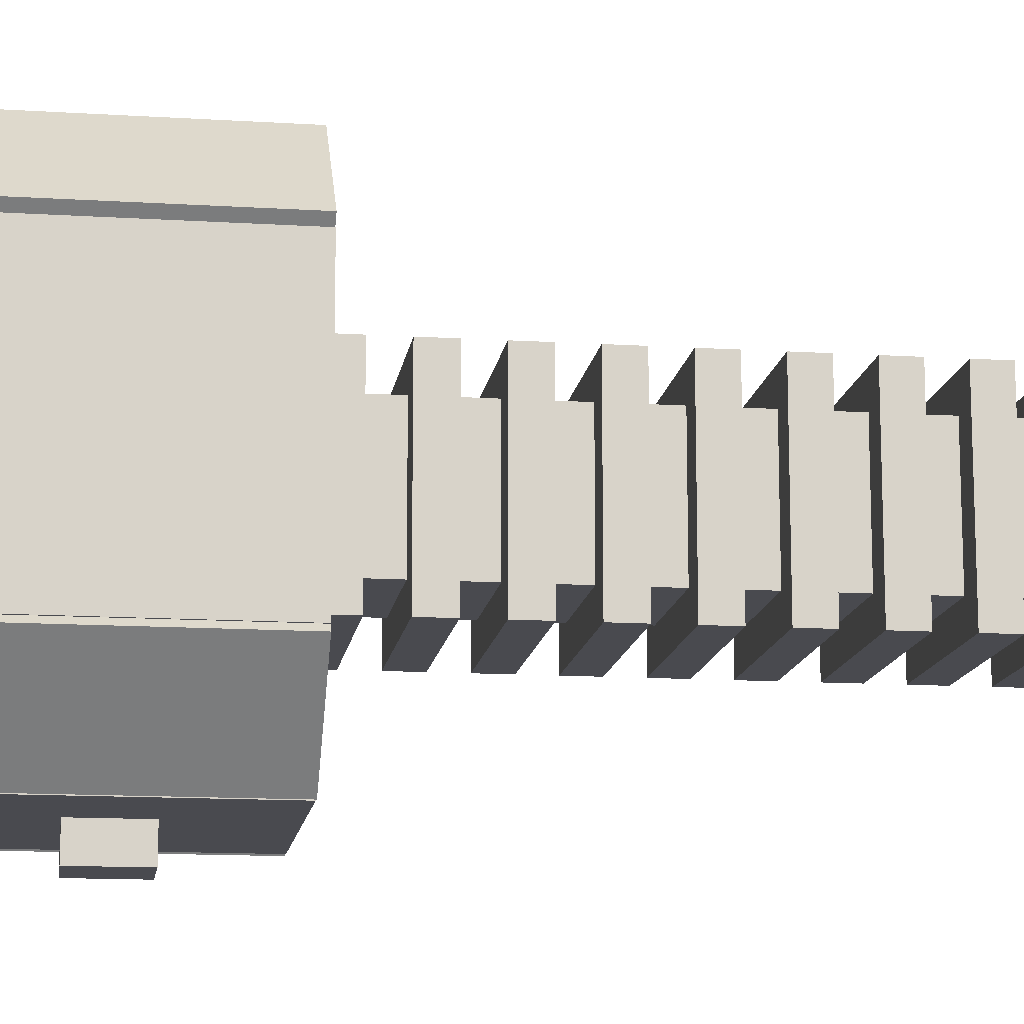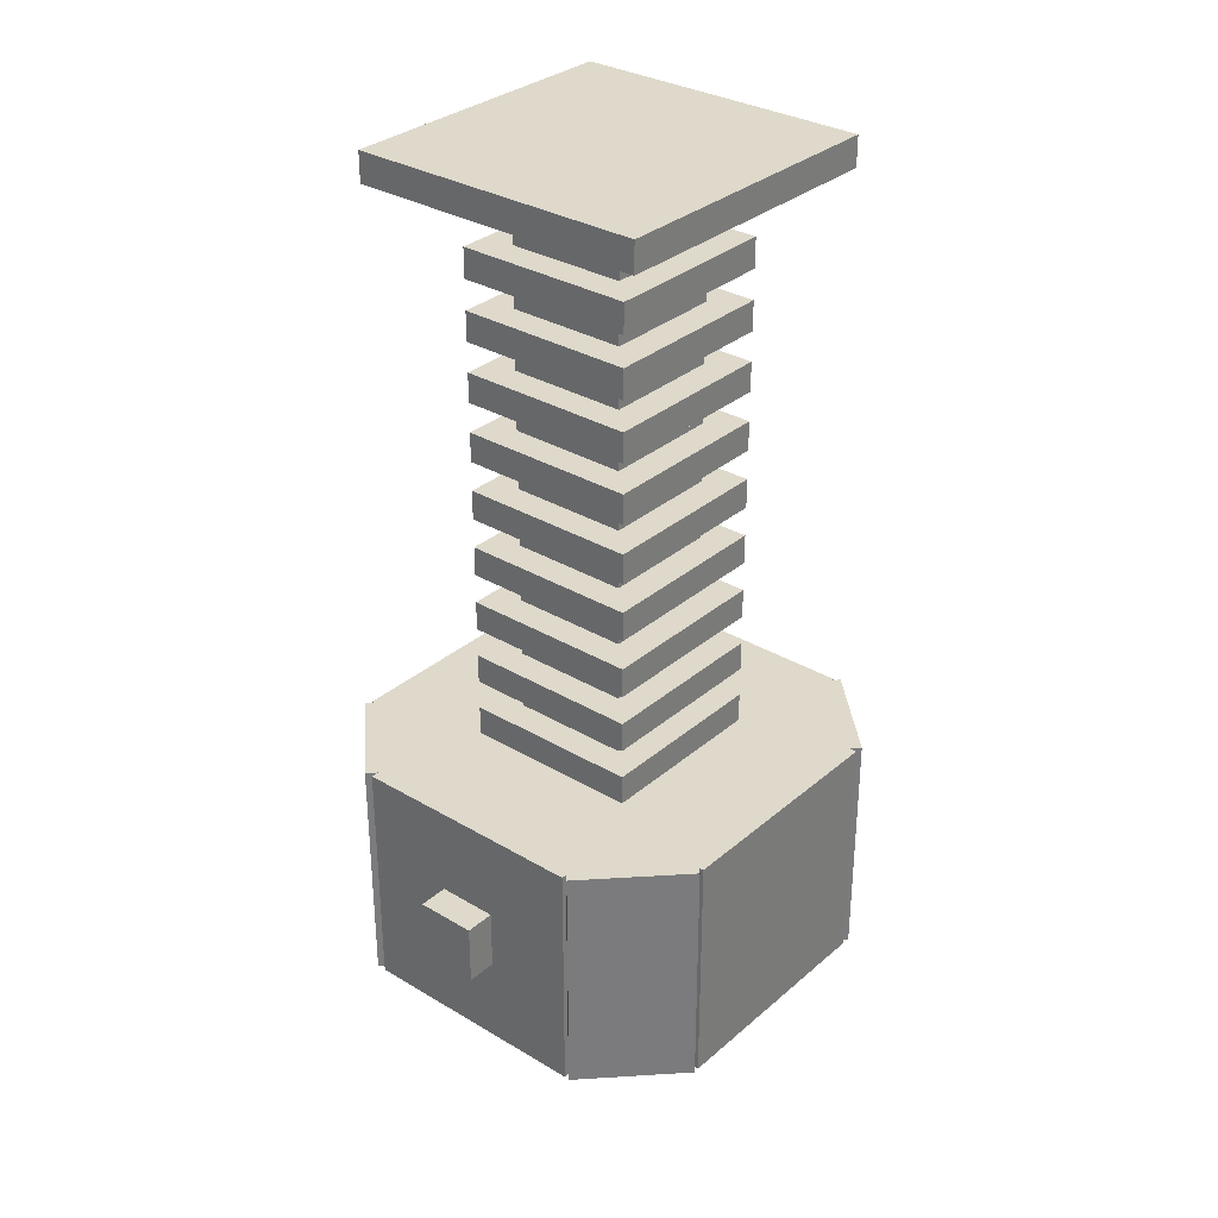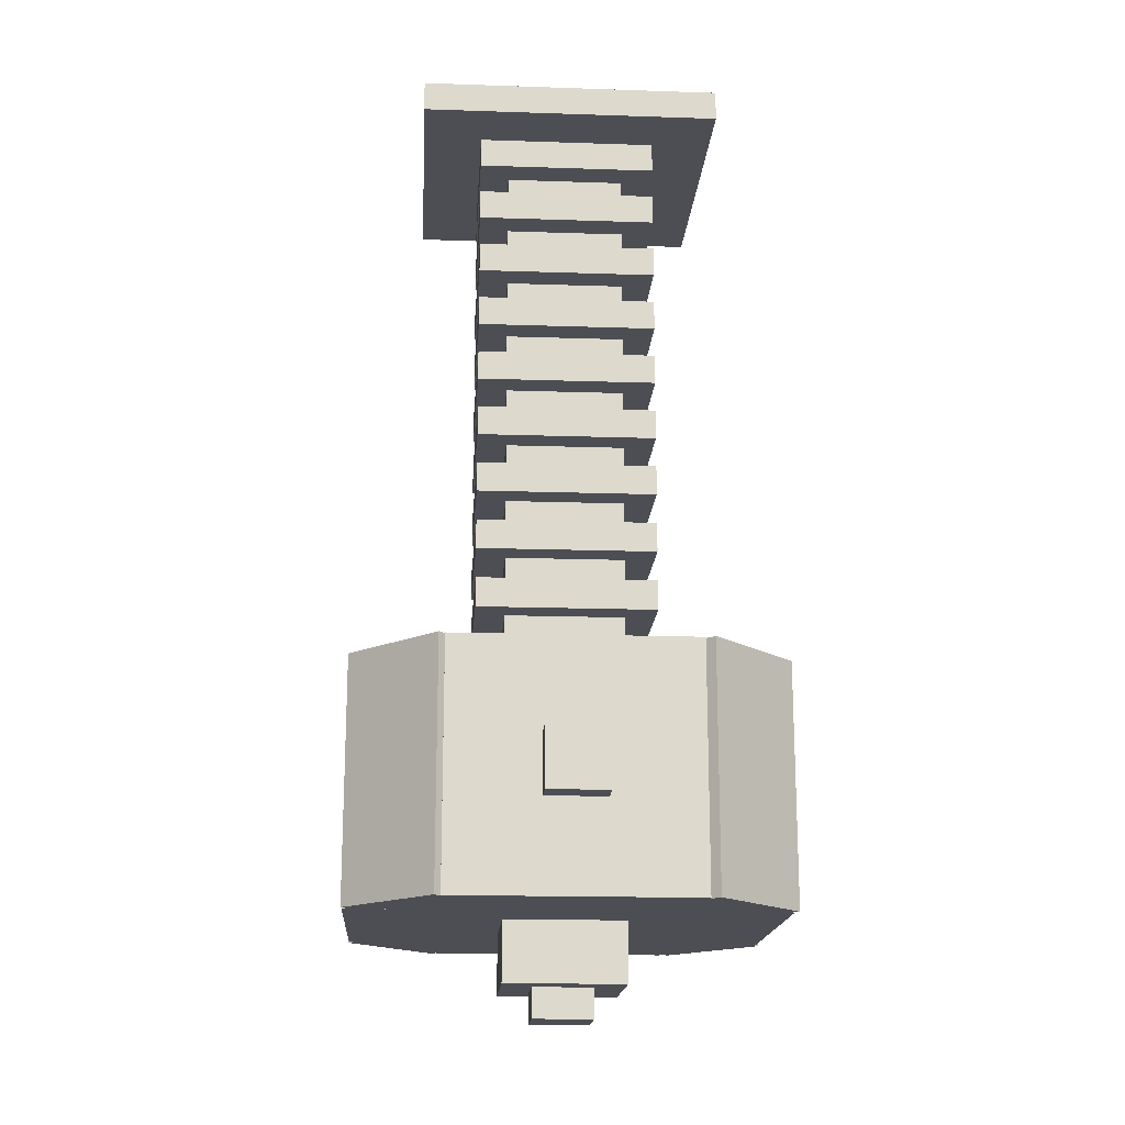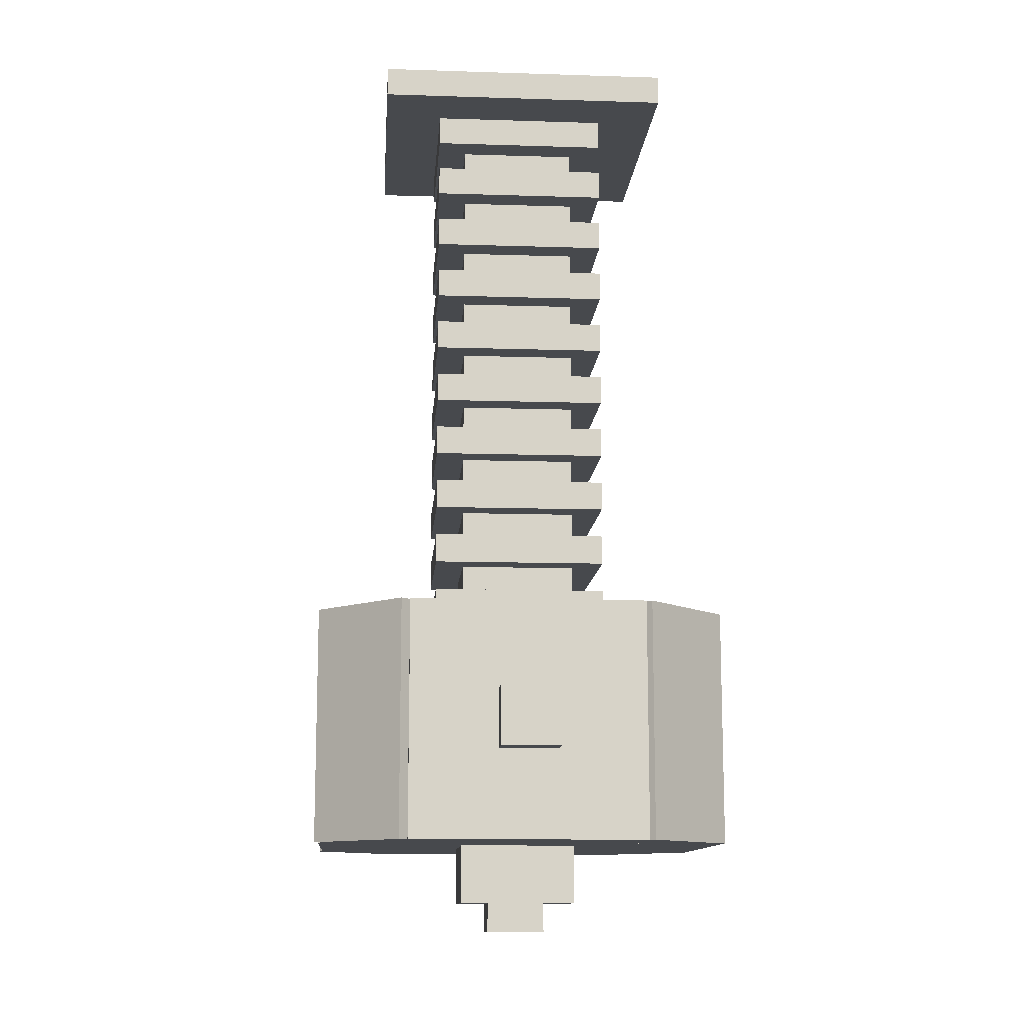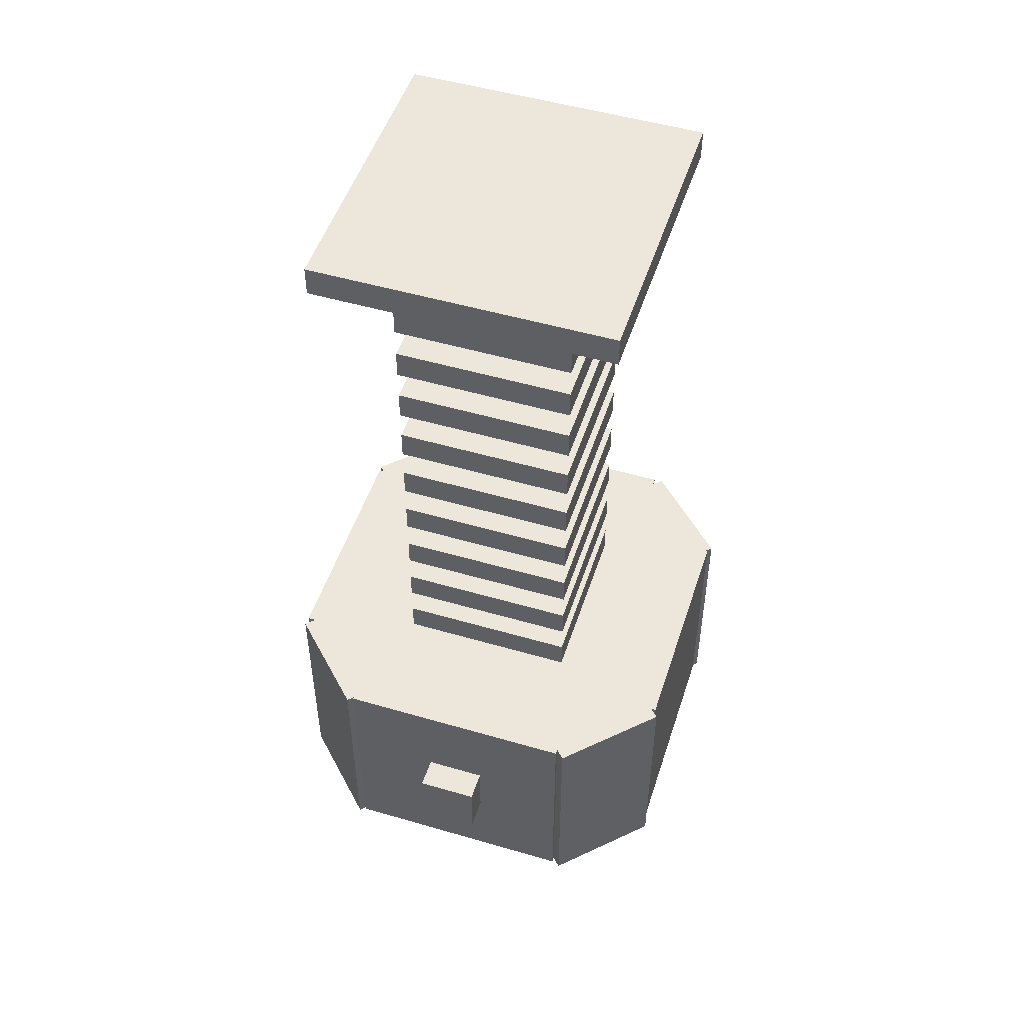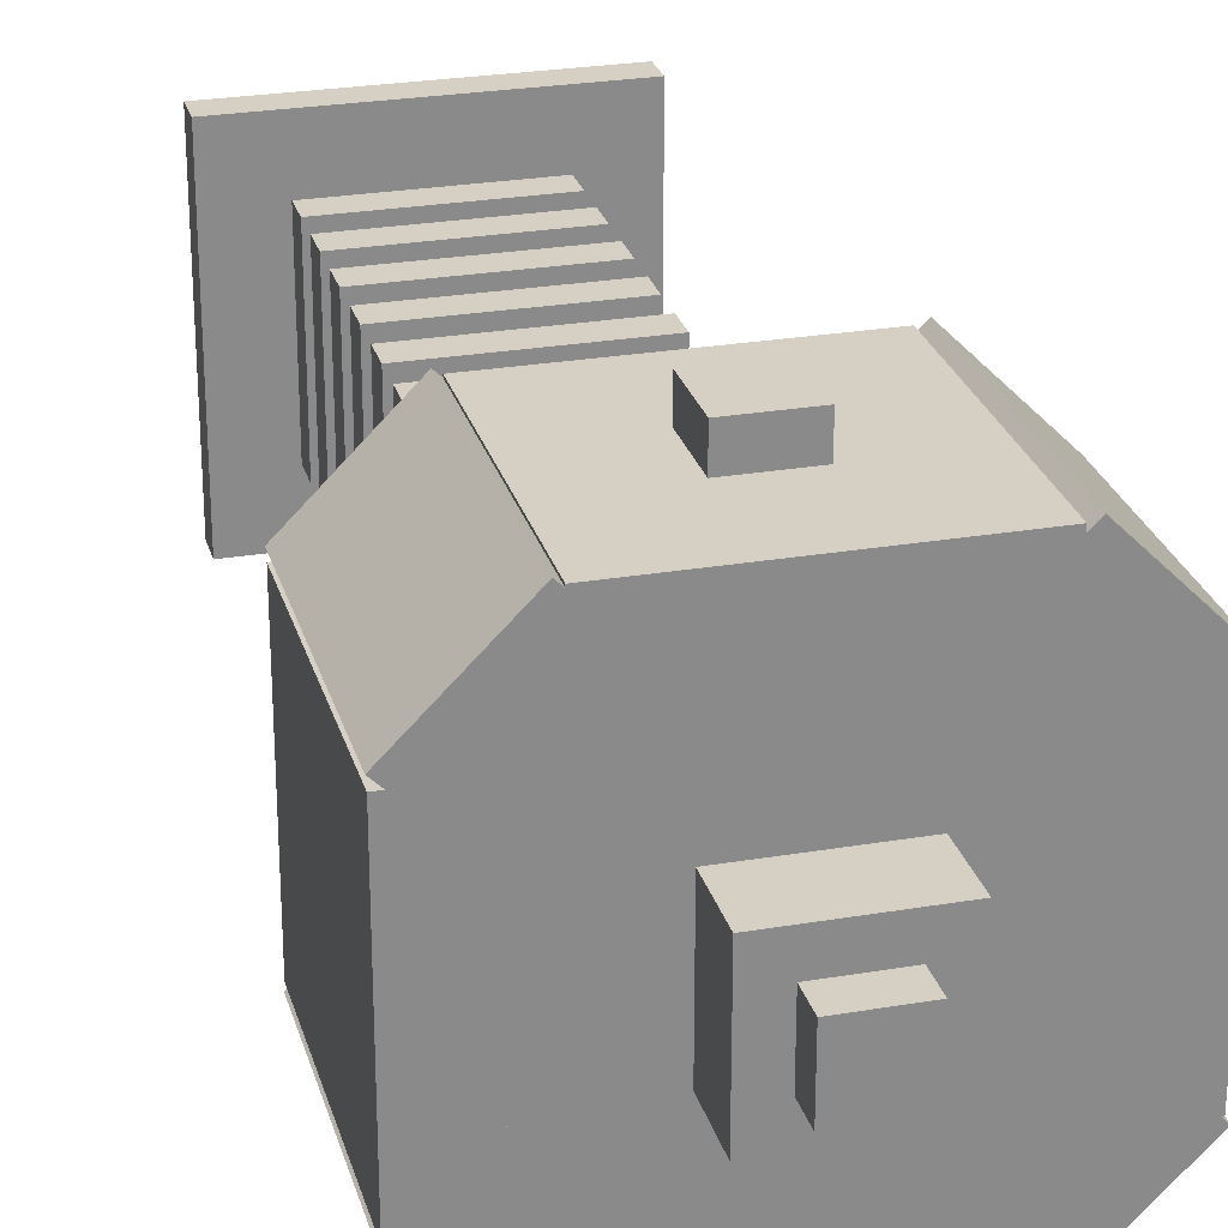
<metadata>
{"format":"obj","ext":"obj","renderer":"f3d","projection":"perspective","resolution":1024,"background":"white","views":[{"elev":-13.5,"azim":82.0,"up":"+Z"},{"elev":31.8,"azim":-140.0,"up":"+Y"},{"elev":-17.4,"azim":-3.8,"up":"+Y"},{"elev":-12.1,"azim":175.7,"up":"+Y"},{"elev":50.4,"azim":17.8,"up":"+Y"},{"elev":26.4,"azim":-14.9,"up":"+Z"}]}
</metadata>
<code>
o cube
v 0.6875 0.8125 0.6875
v 0.6875 0.8125 0.3125
v 0.6875 0.75 0.6875
v 0.6875 0.75 0.3125
v 0.3125 0.8125 0.3125
v 0.3125 0.8125 0.6875
v 0.3125 0.75 0.3125
v 0.3125 0.75 0.6875
f 4 7 5 2
f 3 4 2 1
f 8 3 1 6
f 7 8 6 5
f 6 1 2 5
f 7 4 3 8
o cube
v 0.6875 0.9375 0.6875
v 0.6875 0.9375 0.3125
v 0.6875 0.875 0.6875
v 0.6875 0.875 0.3125
v 0.3125 0.9375 0.3125
v 0.3125 0.9375 0.6875
v 0.3125 0.875 0.3125
v 0.3125 0.875 0.6875
f 12 15 13 10
f 11 12 10 9
f 16 11 9 14
f 15 16 14 13
f 14 9 10 13
f 15 12 11 16
o cube
v 0.6875 1.062 0.6875
v 0.6875 1.062 0.3125
v 0.6875 1 0.6875
v 0.6875 1 0.3125
v 0.3125 1.062 0.3125
v 0.3125 1.062 0.6875
v 0.3125 1 0.3125
v 0.3125 1 0.6875
f 20 23 21 18
f 19 20 18 17
f 24 19 17 22
f 23 24 22 21
f 22 17 18 21
f 23 20 19 24
o cube
v 0.6875 1.188 0.6875
v 0.6875 1.188 0.3125
v 0.6875 1.125 0.6875
v 0.6875 1.125 0.3125
v 0.3125 1.188 0.3125
v 0.3125 1.188 0.6875
v 0.3125 1.125 0.3125
v 0.3125 1.125 0.6875
f 28 31 29 26
f 27 28 26 25
f 32 27 25 30
f 31 32 30 29
f 30 25 26 29
f 31 28 27 32
o cube
v 0.6875 1.312 0.6875
v 0.6875 1.312 0.3125
v 0.6875 1.25 0.6875
v 0.6875 1.25 0.3125
v 0.3125 1.312 0.3125
v 0.3125 1.312 0.6875
v 0.3125 1.25 0.3125
v 0.3125 1.25 0.6875
f 36 39 37 34
f 35 36 34 33
f 40 35 33 38
f 39 40 38 37
f 38 33 34 37
f 39 36 35 40
o cube
v 0.6875 1.438 0.6875
v 0.6875 1.438 0.3125
v 0.6875 1.375 0.6875
v 0.6875 1.375 0.3125
v 0.3125 1.438 0.3125
v 0.3125 1.438 0.6875
v 0.3125 1.375 0.3125
v 0.3125 1.375 0.6875
f 44 47 45 42
f 43 44 42 41
f 48 43 41 46
f 47 48 46 45
f 46 41 42 45
f 47 44 43 48
o cube
v 0.6875 1.562 0.6875
v 0.6875 1.562 0.3125
v 0.6875 1.5 0.6875
v 0.6875 1.5 0.3125
v 0.3125 1.562 0.3125
v 0.3125 1.562 0.6875
v 0.3125 1.5 0.3125
v 0.3125 1.5 0.6875
f 52 55 53 50
f 51 52 50 49
f 56 51 49 54
f 55 56 54 53
f 54 49 50 53
f 55 52 51 56
o cube
v 0.6875 1.688 0.6875
v 0.6875 1.688 0.3125
v 0.6875 1.625 0.6875
v 0.6875 1.625 0.3125
v 0.3125 1.688 0.3125
v 0.3125 1.688 0.6875
v 0.3125 1.625 0.3125
v 0.3125 1.625 0.6875
f 60 63 61 58
f 59 60 58 57
f 64 59 57 62
f 63 64 62 61
f 62 57 58 61
f 63 60 59 64
o cube
v 0.6875 1.812 0.6875
v 0.6875 1.812 0.3125
v 0.6875 1.75 0.6875
v 0.6875 1.75 0.3125
v 0.3125 1.812 0.3125
v 0.3125 1.812 0.6875
v 0.3125 1.75 0.3125
v 0.3125 1.75 0.6875
f 68 71 69 66
f 67 68 66 65
f 72 67 65 70
f 71 72 70 69
f 70 65 66 69
f 71 68 67 72
o cube
v 0.6875 1.938 0.6875
v 0.6875 1.938 0.3125
v 0.6875 1.875 0.6875
v 0.6875 1.875 0.3125
v 0.3125 1.938 0.3125
v 0.3125 1.938 0.6875
v 0.3125 1.875 0.3125
v 0.3125 1.875 0.6875
f 76 79 77 74
f 75 76 74 73
f 80 75 73 78
f 79 80 78 77
f 78 73 74 77
f 79 76 75 80
o e
v 0.5625 0.5625 1
v 0.5625 0.5625 0.9375
v 0.5625 0.4375 1
v 0.5625 0.4375 0.9375
v 0.4375 0.5625 0.9375
v 0.4375 0.5625 1
v 0.4375 0.4375 0.9375
v 0.4375 0.4375 1
f 84 87 85 82
f 83 84 82 81
f 88 83 81 86
f 87 88 86 85
f 86 81 82 85
f 87 84 83 88
o s
v 0.5625 0.5625 0.0625
v 0.5625 0.5625 0
v 0.5625 0.4375 0.0625
v 0.5625 0.4375 0
v 0.4375 0.5625 0
v 0.4375 0.5625 0.0625
v 0.4375 0.4375 0
v 0.4375 0.4375 0.0625
f 92 95 93 90
f 91 92 90 89
f 96 91 89 94
f 95 96 94 93
f 94 89 90 93
f 95 92 91 96
o block
v 0.9375 0.75 0.75
v 0.9375 0.75 0.25
v 0.9375 0.25 0.75
v 0.9375 0.25 0.25
v 0.0625 0.75 0.25
v 0.0625 0.75 0.75
v 0.0625 0.25 0.25
v 0.0625 0.25 0.75
f 100 103 101 98
f 99 100 98 97
f 104 99 97 102
f 103 104 102 101
f 102 97 98 101
f 103 100 99 104
o cube
v 0.75 0.75 0.9375
v 0.75 0.75 0.75
v 0.75 0.25 0.9375
v 0.75 0.25 0.75
v 0.25 0.75 0.75
v 0.25 0.75 0.9375
v 0.25 0.25 0.75
v 0.25 0.25 0.9375
f 108 111 109 106
f 107 108 106 105
f 112 107 105 110
f 111 112 110 109
f 110 105 106 109
f 111 108 107 112
o block
v 0.625 1 0.625
v 0.625 1 0.375
v 0.625 0.75 0.625
v 0.625 0.75 0.375
v 0.375 1 0.375
v 0.375 1 0.625
v 0.375 0.75 0.375
v 0.375 0.75 0.625
f 116 119 117 114
f 115 116 114 113
f 120 115 113 118
f 119 120 118 117
f 118 113 114 117
f 119 116 115 120
o cube
v 0.9451 0.75 0.7683
v 0.8125 0.75 0.6357
v 0.9451 0.25 0.7683
v 0.8125 0.25 0.6357
v 0.6357 0.75 0.8125
v 0.7683 0.75 0.9451
v 0.6357 0.25 0.8125
v 0.7683 0.25 0.9451
f 124 127 125 122
f 123 124 122 121
f 128 123 121 126
f 127 128 126 125
f 126 121 122 125
f 127 124 123 128
o cube
v 0.3706 0.75 0.1938
v 0.238 0.75 0.0612
v 0.3706 0.25 0.1938
v 0.238 0.25 0.0612
v 0.0612 0.75 0.238
v 0.1938 0.75 0.3706
v 0.0612 0.25 0.238
v 0.1938 0.25 0.3706
f 132 135 133 130
f 131 132 130 129
f 136 131 129 134
f 135 136 134 133
f 134 129 130 133
f 135 132 131 136
o cube
v 0.9451 0.75 0.238
v 0.7683 0.75 0.0612
v 0.9451 0.25 0.238
v 0.7683 0.25 0.0612
v 0.6357 0.75 0.1938
v 0.8125 0.75 0.3706
v 0.6357 0.25 0.1938
v 0.8125 0.25 0.3706
f 140 143 141 138
f 139 140 138 137
f 144 139 137 142
f 143 144 142 141
f 142 137 138 141
f 143 140 139 144
o cube
v 0.3706 0.75 0.8125
v 0.1938 0.75 0.6357
v 0.3706 0.25 0.8125
v 0.1938 0.25 0.6357
v 0.0612 0.75 0.7683
v 0.238 0.75 0.9451
v 0.0612 0.25 0.7683
v 0.238 0.25 0.9451
f 148 151 149 146
f 147 148 146 145
f 152 147 145 150
f 151 152 150 149
f 150 145 146 149
f 151 148 147 152
o block
v 0.625 1.938 0.625
v 0.625 1.938 0.375
v 0.625 1 0.625
v 0.625 1 0.375
v 0.375 1.938 0.375
v 0.375 1.938 0.625
v 0.375 1 0.375
v 0.375 1 0.625
f 156 159 157 154
f 155 156 154 153
f 160 155 153 158
f 159 160 158 157
f 158 153 154 157
f 159 156 155 160
o cube
v 0.8125 2 0.8125
v 0.8125 2 0.1875
v 0.8125 1.938 0.8125
v 0.8125 1.938 0.1875
v 0.1875 2 0.1875
v 0.1875 2 0.8125
v 0.1875 1.938 0.1875
v 0.1875 1.938 0.8125
f 164 167 165 162
f 163 164 162 161
f 168 163 161 166
f 167 168 166 165
f 166 161 162 165
f 167 164 163 168
o cube
v 0.75 0.75 0.25
v 0.75 0.75 0.0625
v 0.75 0.25 0.25
v 0.75 0.25 0.0625
v 0.25 0.75 0.0625
v 0.25 0.75 0.25
v 0.25 0.25 0.0625
v 0.25 0.25 0.25
f 172 175 173 170
f 171 172 170 169
f 176 171 169 174
f 175 176 174 173
f 174 169 170 173
f 175 172 171 176
o cube
v 0.625 0.25 0.625
v 0.625 0.25 0.375
v 0.625 0.125 0.625
v 0.625 0.125 0.375
v 0.375 0.25 0.375
v 0.375 0.25 0.625
v 0.375 0.125 0.375
v 0.375 0.125 0.625
f 180 183 181 178
f 179 180 178 177
f 184 179 177 182
f 183 184 182 181
f 182 177 178 181
f 183 180 179 184
o cube
v 0.5625 0.125 0.5625
v 0.5625 0.125 0.4375
v 0.5625 0.0625 0.5625
v 0.5625 0.0625 0.4375
v 0.4375 0.125 0.4375
v 0.4375 0.125 0.5625
v 0.4375 0.0625 0.4375
v 0.4375 0.0625 0.5625
f 188 191 189 186
f 187 188 186 185
f 192 187 185 190
f 191 192 190 189
f 190 185 186 189
f 191 188 187 192

</code>
